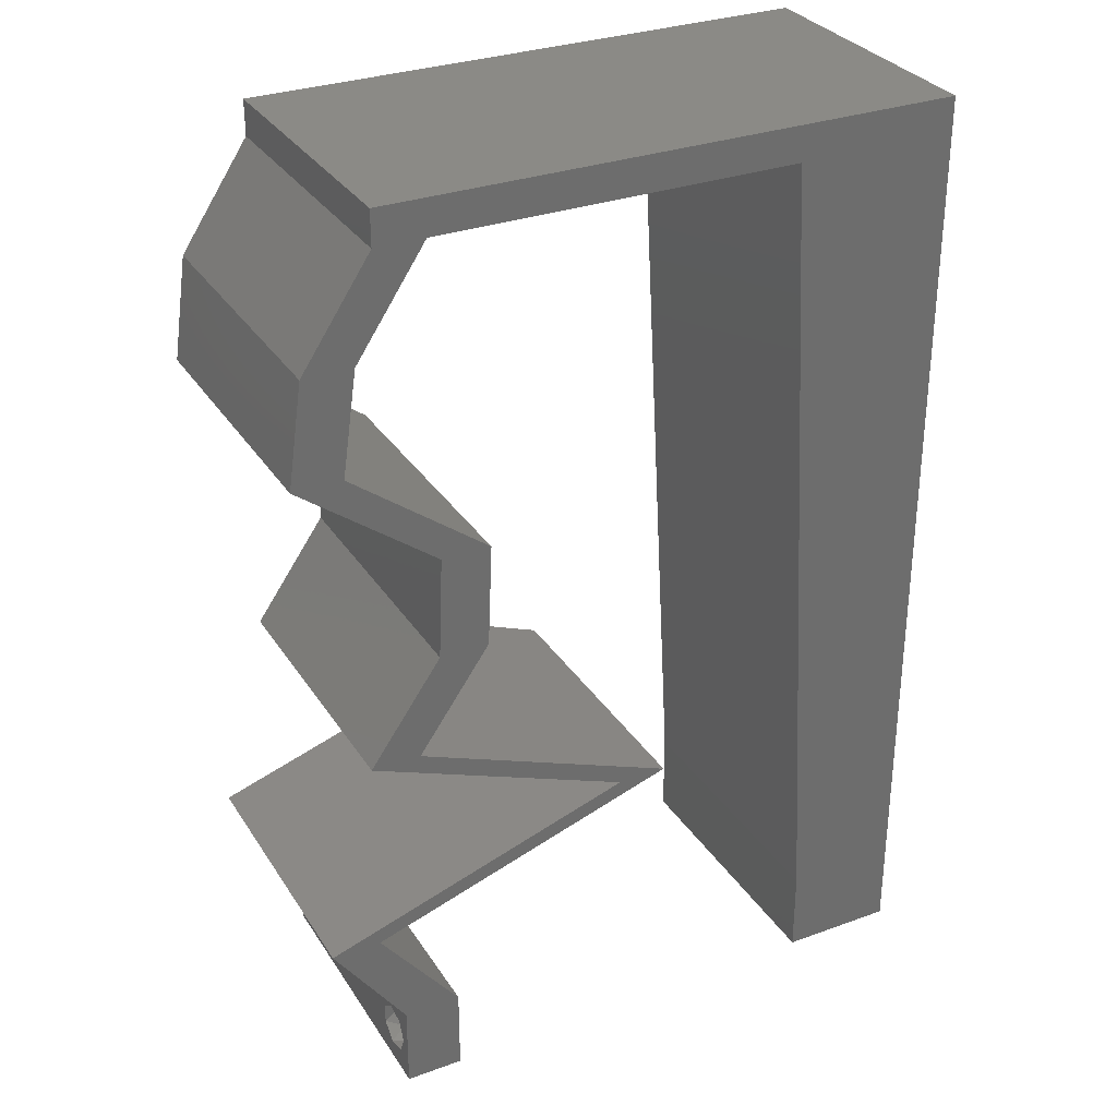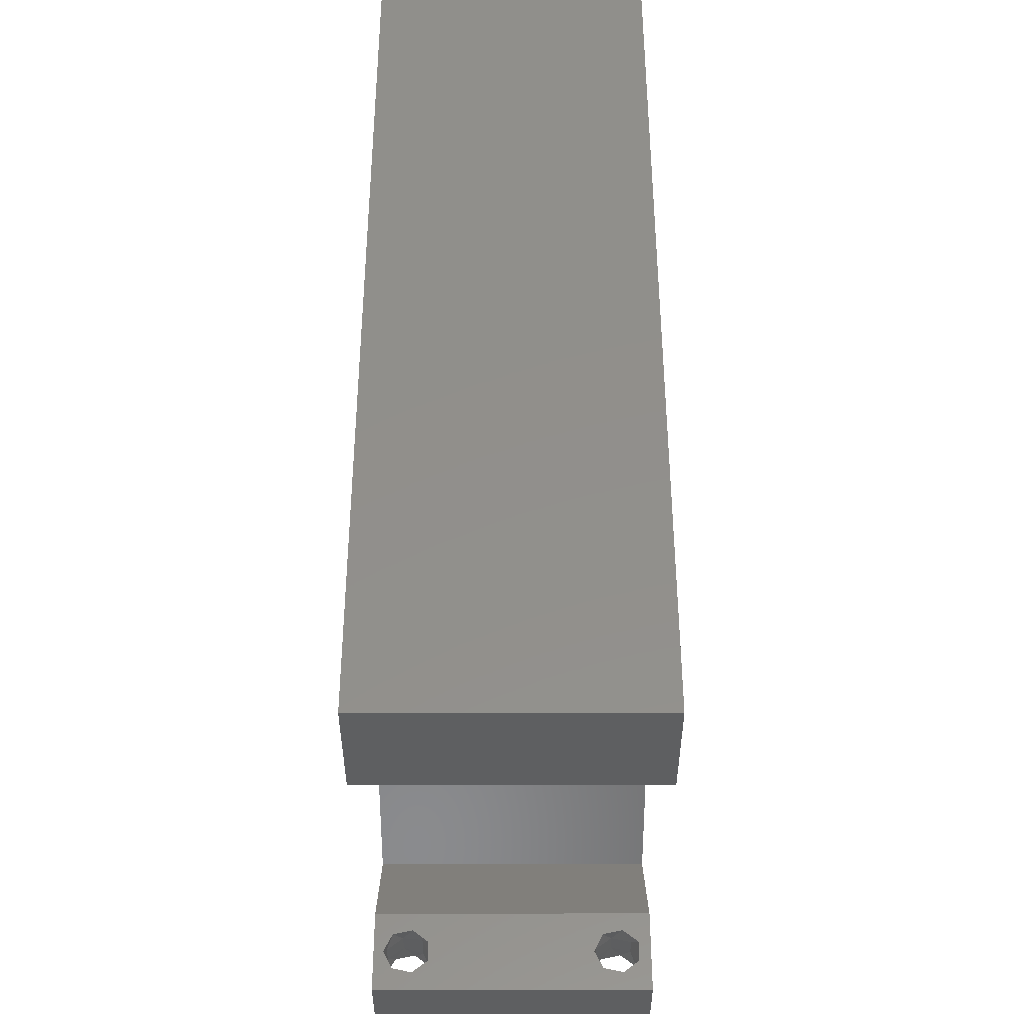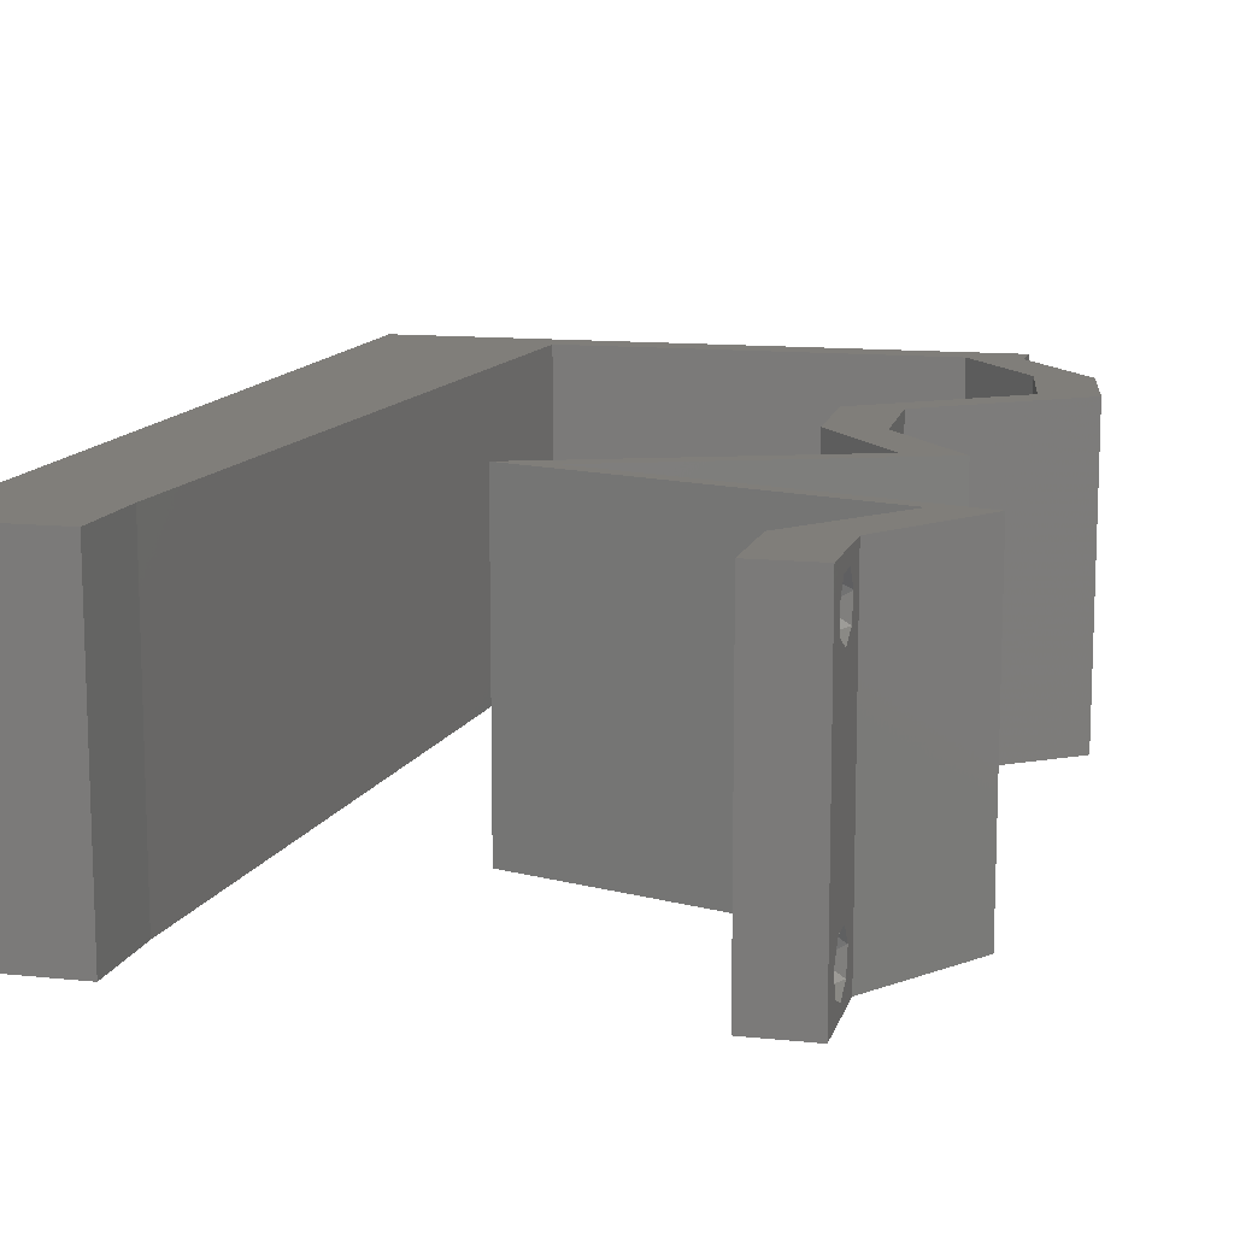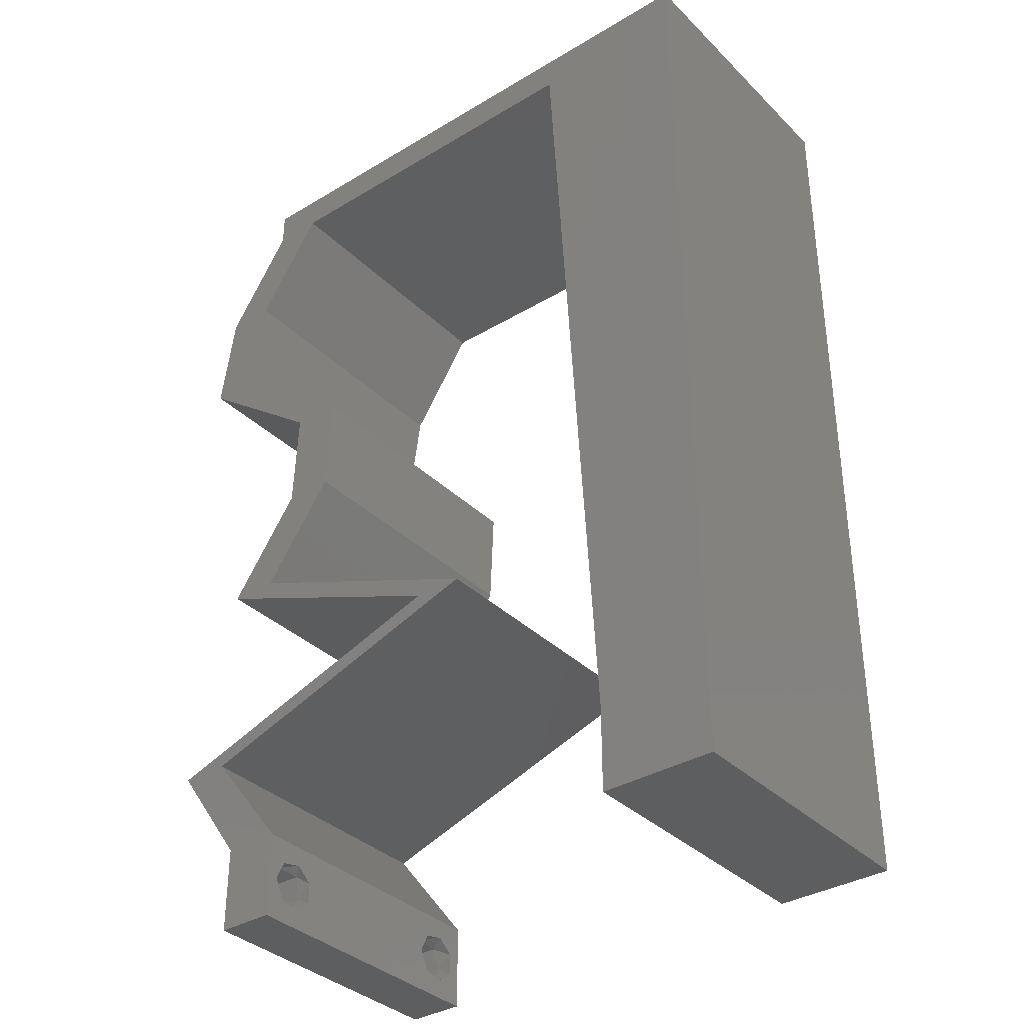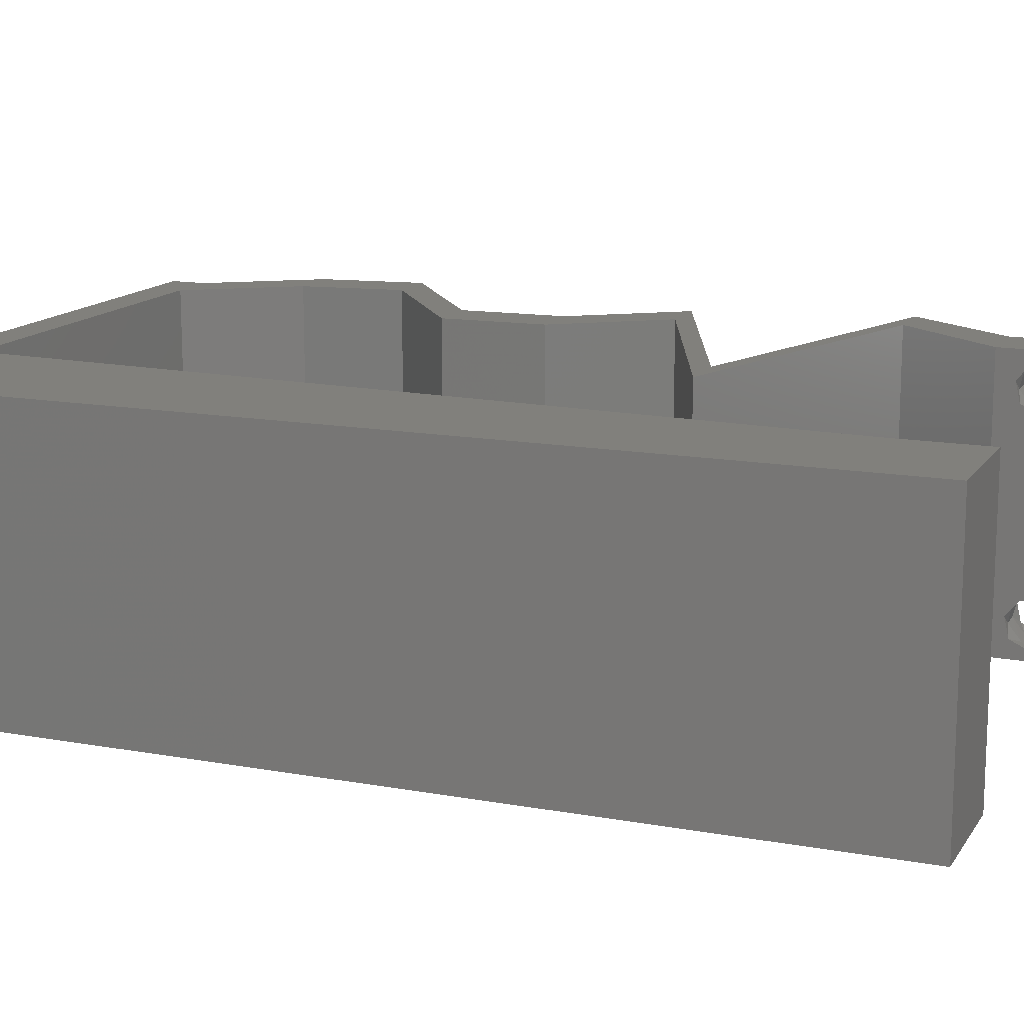
<metadata>
{"format":"stl","ext":"stl","renderer":"f3d","projection":"perspective","resolution":1024,"background":"white","views":[{"elev":31.1,"azim":152.7,"up":"+Y"},{"elev":-38.4,"azim":-89.9,"up":"+Y"},{"elev":12.2,"azim":14.0,"up":"+Z"},{"elev":-35.6,"azim":-141.6,"up":"+Y"},{"elev":14.1,"azim":-68.1,"up":"+Z"}]}
</metadata>
<code>
# stl→obj: 256 verts, 516 faces
v 0.04 0 0.01
v 0.04 -0.006 0.01
v 0.04 -0.003738 0.003932
v 0.04 -0.003 0.0159
v 0.04 -0.004657 0.002778
v 0.04 -0.006 0
v 0.04 -0.004329 0.00134
v 0.04 -0.001671 0.00134
v 0.04 0 0
v 0.04 -0.001343 0.002778
v 0.04 -0.003 0.0007
v 0.04 0 0.02
v 0.04 -0.002262 0.01913
v 0.04 -0.001343 0.01798
v 0.04 -0.004657 0.01798
v 0.04 -0.003738 0.01913
v 0.04 -0.006 0.02
v 0.04 -0.001671 0.01654
v 0.04 -0.004329 0.01654
v 0.04 -0.002262 0.003932
v 0.036 -0.006 0.01
v 0.036 0 0.01
v 0.036 -0.003738 0.003932
v 0.036 -0.003 0.0159
v 0.036 -0.004657 0.002778
v 0.036 -0.004329 0.00134
v 0.036 -0.006 0
v 0.036 -0.001343 0.002778
v 0.036 0 0
v 0.036 -0.001671 0.00134
v 0.036 -0.003 0.0007
v 0.036 0 0.02
v 0.036 -0.001343 0.01798
v 0.036 -0.002262 0.01913
v 0.036 -0.006 0.02
v 0.036 -0.003738 0.01913
v 0.036 -0.004657 0.01798
v 0.036 -0.001671 0.01654
v 0.036 -0.004329 0.01654
v 0.036 -0.002262 0.003932
v 0.04482 0.05035 0.02
v 0.04241 0.04316 0.02
v 0.04586 0.04316 0.02
v 0.008 0 0.02
v 0 0 0.02
v 0.004 -0.003 0.02
v 0 -0.006 0.02
v 0.008 -0.006 0.02
v 0 0.024 0.02
v 0 0.012 0.02
v 0.004652 0.01751 0.02
v 0.004163 0.005877 0.02
v 0.008651 0.01151 0.02
v 0.009303 0.02302 0.02
v 0.01 0.06 0.02
v 0 0.06 0.02
v 0.0055 0.05532 0.02
v 0 0.048 0.02
v 0 0.036 0.02
v 0.005233 0.02902 0.02
v 0.009954 0.03453 0.02
v 0.01061 0.04604 0.02
v 0.005757 0.04054 0.02
v 0.038 -0.003 0.02
v 0.01126 0.05755 0.02
v 0.03655 0.05755 0.02
v 0.04 0.05755 0.02
v 0.04 0.06 0.02
v 0.03 0.06 0.02
v 0.04137 0.05035 0.02
v 0.03627 0.03597 0.02
v 0.03282 0.03597 0.02
v 0.03818 0.02158 0.02
v 0.03246 0.01798 0.02
v 0.04163 0.02158 0.02
v 0.03076 0.01079 0.02
v 0.0233 0.01439 0.02
v 0.01985 0.01439 0.02
v 0.02901 0.01798 0.02
v 0.03421 0.01079 0.02
v 0.04166 0.007193 0.02
v 0.04511 0.007193 0.02
v 0.03312 0.02877 0.02
v 0.03658 0.02877 0.02
v 0.02812 0.05755 0.02
v 0.02 0.06 0.02
v 0.01969 0.05755 0.02
v 0 -0.006 0.01
v 0 -0.003 0.015
v 0 0 0.01
v 0 -0.006 0
v 0 -0.003 0.005
v 0 0 0
v 0.004 -0.006 0.015
v 0.008 -0.006 0.01
v 0.004 -0.006 0.005
v 0.008 -0.006 0
v 0 0.009 0.0114
v 0 0.06 0
v 0 0.051 0.0086
v 0 0.06 0.01
v 0 0.048 0
v 0 0.0415 0.009767
v 0 0.03 0.01
v 0 0.036 0
v 0 0.024 0
v 0 0.0185 0.01023
v 0 0.012 0
v 0 0.005337 0.005128
v 0 0.05466 0.01487
v 0.04482 0.05035 0
v 0.04586 0.04316 0
v 0.04241 0.04316 0
v 0.008 0 0
v 0.004 -0.003 0
v 0.004652 0.01751 0
v 0.004163 0.005877 0
v 0.008651 0.01151 0
v 0.009303 0.02302 0
v 0.01 0.06 0
v 0.0055 0.05532 0
v 0.005233 0.02902 0
v 0.009954 0.03453 0
v 0.01061 0.04604 0
v 0.005757 0.04054 0
v 0.038 -0.003 0
v 0.01126 0.05755 0
v 0.03655 0.05755 0
v 0.04 0.06 0
v 0.04 0.05755 0
v 0.03 0.06 0
v 0.04137 0.05035 0
v 0.03627 0.03597 0
v 0.03282 0.03597 0
v 0.03818 0.02158 0
v 0.04163 0.02158 0
v 0.03246 0.01798 0
v 0.03076 0.01079 0
v 0.01985 0.01439 0
v 0.0233 0.01439 0
v 0.02901 0.01798 0
v 0.03421 0.01079 0
v 0.04166 0.007193 0
v 0.04511 0.007193 0
v 0.03658 0.02877 0
v 0.03312 0.02877 0
v 0.02812 0.05755 0
v 0.02 0.06 0
v 0.01969 0.05755 0
v 0.008 0 0.01
v 0.008 -0.003 0.015
v 0.008 -0.003 0.005
v 0.015 0.06 0.01134
v 0.025 0.06 0.008977
v 0.006575 0.06 0.007337
v 0.03344 0.06 0.01273
v 0.04 0.06 0.01
v 0.03407 0.06 0.005945
v 0.005798 0.06 0.01422
v 0.04 0.05755 0.01
v 0.04241 0.05395 0.015
v 0.04482 0.05035 0.01
v 0.04241 0.05395 0.005
v 0.04534 0.04676 0.015
v 0.04586 0.04316 0.01
v 0.04534 0.04676 0.005
v 0.04107 0.03956 0.005916
v 0.04107 0.03956 0.01398
v 0.03627 0.03597 0.01
v 0.03642 0.03237 0.015
v 0.03658 0.02877 0.01
v 0.03642 0.03237 0.005
v 0.0391 0.02518 0.015
v 0.04163 0.02158 0.01
v 0.0391 0.02518 0.005
v 0.0233 0.01439 0.01
v 0.02999 0.01701 0.01296
v 0.03465 0.01884 0.007538
v 0.02836 0.01637 0.005505
v 0.03621 0.01945 0.01415
v 0.0366 0.01 0.0113
v 0.04511 0.007193 0.01
v 0.02983 0.01223 0.006922
v 0.02954 0.01233 0.01363
v 0.04256 0.003597 0.015
v 0.04256 0.003597 0.005
v 0.03883 0.003597 0.015
v 0.04166 0.007193 0.01
v 0.03883 0.003597 0.005
v 0.02836 0.01158 0.0113
v 0.01985 0.01439 0.01
v 0.03513 0.009347 0.006922
v 0.03542 0.009251 0.01363
v 0.03818 0.02158 0.01
v 0.03149 0.01895 0.01296
v 0.02683 0.01713 0.007538
v 0.03312 0.01959 0.005505
v 0.02527 0.01651 0.01415
v 0.03565 0.02518 0.015
v 0.03312 0.02877 0.01
v 0.03565 0.02518 0.005
v 0.03297 0.03237 0.015
v 0.03282 0.03597 0.01
v 0.03297 0.03237 0.005
v 0.03762 0.03956 0.005916
v 0.03762 0.03956 0.01398
v 0.04241 0.04316 0.01
v 0.04189 0.04676 0.015
v 0.04137 0.05035 0.01
v 0.04189 0.04676 0.005
v 0.03655 0.05755 0.01
v 0.03896 0.05395 0.015
v 0.03896 0.05395 0.005
v 0.0239 0.05755 0.01253
v 0.01126 0.05755 0.01
v 0.01709 0.05755 0.01363
v 0.03071 0.05755 0.01363
v 0.01785 0.05755 0.006942
v 0.02996 0.05755 0.006942
v 0.0239 0.05755 0.005492
v 0.01077 0.04891 0.008324
v 0.008489 0.008634 0.008324
v 0.009628 0.02877 0.009995
v 0.009004 0.01774 0.00972
v 0.01025 0.0398 0.00972
v 0.008308 0.005446 0.015
v 0.0385 -0.002262 0.01607
v 0.0375 -0.003738 0.01607
v 0.03712 -0.002262 0.01607
v 0.03888 -0.003738 0.01607
v 0.03873 -0.001671 0.01866
v 0.03727 -0.001343 0.01722
v 0.03875 -0.001343 0.01722
v 0.03727 -0.003 0.0193
v 0.03875 -0.003 0.0193
v 0.03725 -0.001671 0.01866
v 0.03802 -0.004336 0.01865
v 0.03915 -0.004329 0.01866
v 0.03873 -0.004657 0.01722
v 0.03725 -0.004657 0.01722
v 0.03686 -0.004326 0.01866
v 0.03727 -0.002262 0.0008684
v 0.03873 -0.003738 0.0008684
v 0.03726 -0.003758 0.0008785
v 0.03874 -0.002242 0.0008785
v 0.03873 -0.004329 0.00346
v 0.03727 -0.003 0.0041
v 0.03875 -0.003 0.0041
v 0.03727 -0.004657 0.002022
v 0.03875 -0.004657 0.002022
v 0.03725 -0.004329 0.00346
v 0.03873 -0.001343 0.002022
v 0.03725 -0.001343 0.002022
v 0.03798 -0.001664 0.003451
v 0.03913 -0.001674 0.003464
v 0.03684 -0.001671 0.00346
f 1 2 3
f 1 4 2
f 5 6 7
f 8 9 10
f 11 9 8
f 7 6 11
f 12 13 14
f 15 16 17
f 16 12 17
f 13 12 16
f 6 9 11
f 10 9 1
f 1 12 18
f 18 12 14
f 2 19 17
f 19 15 17
f 2 6 5
f 18 4 1
f 4 19 2
f 20 1 3
f 10 1 20
f 3 2 5
f 21 22 23
f 24 22 21
f 25 26 27
f 28 29 30
f 30 29 31
f 27 26 31
f 32 33 34
f 35 36 37
f 35 32 36
f 36 32 34
f 32 38 33
f 29 27 31
f 28 22 29
f 35 39 21
f 37 39 35
f 22 38 32
f 27 21 25
f 21 39 24
f 24 38 22
f 25 21 23
f 23 22 40
f 40 22 28
f 41 42 43
f 44 45 46
f 47 48 46
f 49 50 51
f 45 44 52
f 53 54 51
f 55 56 57
f 56 58 57
f 59 49 60
f 54 61 60
f 58 62 57
f 58 59 63
f 61 62 63
f 53 50 52
f 35 17 64
f 54 49 51
f 45 47 46
f 48 44 46
f 65 55 57
f 61 59 60
f 62 58 63
f 50 53 51
f 49 54 60
f 59 61 63
f 12 32 64
f 66 67 68
f 50 45 52
f 69 66 68
f 66 70 67
f 43 42 71
f 42 72 71
f 73 74 75
f 76 77 78
f 77 79 78
f 79 77 74
f 76 80 77
f 81 82 80
f 17 12 64
f 32 35 64
f 80 76 81
f 74 73 79
f 44 53 52
f 67 70 41
f 70 42 41
f 71 83 84
f 72 83 71
f 75 84 73
f 84 83 73
f 12 82 81
f 32 12 81
f 66 69 85
f 65 86 55
f 86 65 87
f 62 65 57
f 69 86 85
f 85 86 87
f 88 89 90
f 45 89 47
f 91 92 93
f 90 92 88
f 47 89 88
f 90 89 45
f 88 92 91
f 93 92 90
f 48 94 95
f 88 94 47
f 91 96 88
f 95 96 97
f 47 94 48
f 95 94 88
f 97 96 91
f 88 96 95
f 45 98 90
f 99 100 101
f 102 100 99
f 50 98 45
f 103 104 59
f 105 104 103
f 105 103 102
f 59 104 49
f 106 104 105
f 107 104 106
f 49 107 50
f 58 103 59
f 108 107 106
f 49 104 107
f 93 109 108
f 56 110 58
f 58 100 103
f 108 98 107
f 108 109 98
f 58 110 100
f 107 98 50
f 103 100 102
f 101 110 56
f 90 109 93
f 98 109 90
f 100 110 101
f 111 112 113
f 114 115 93
f 91 115 97
f 106 116 108
f 93 117 114
f 118 116 119
f 120 121 99
f 99 121 102
f 105 122 106
f 119 122 123
f 102 121 124
f 102 125 105
f 123 125 124
f 118 117 108
f 27 126 6
f 119 116 106
f 97 115 114
f 93 115 91
f 127 121 120
f 123 122 105
f 124 125 102
f 108 116 118
f 106 122 119
f 105 125 123
f 9 126 29
f 128 129 130
f 108 117 93
f 131 129 128
f 128 130 132
f 112 133 113
f 113 133 134
f 135 136 137
f 138 139 140
f 140 139 141
f 141 137 140
f 138 140 142
f 143 142 144
f 6 126 9
f 29 126 27
f 142 143 138
f 137 141 135
f 114 117 118
f 132 130 111
f 132 111 113
f 133 145 146
f 134 133 146
f 136 135 145
f 145 135 146
f 9 143 144
f 29 143 9
f 128 147 131
f 127 120 148
f 127 148 149
f 124 121 127
f 131 147 148
f 148 147 149
f 150 151 95
f 48 151 44
f 114 152 97
f 95 152 150
f 44 151 150
f 95 151 48
f 97 152 95
f 150 152 114
f 120 153 148
f 69 154 86
f 153 154 148
f 86 154 153
f 120 155 153
f 69 156 154
f 148 154 131
f 86 153 55
f 99 155 120
f 101 155 99
f 68 156 69
f 157 156 68
f 154 158 131
f 153 159 55
f 156 158 154
f 155 159 153
f 131 158 129
f 129 158 157
f 56 159 101
f 55 159 56
f 101 159 155
f 157 158 156
f 157 68 67
f 160 157 67
f 130 129 157
f 130 157 160
f 67 161 160
f 162 161 41
f 160 163 130
f 111 163 162
f 41 161 67
f 160 161 162
f 130 163 111
f 162 163 160
f 43 164 41
f 162 164 165
f 111 166 112
f 165 166 162
f 41 164 162
f 165 164 43
f 162 166 111
f 112 166 165
f 112 167 133
f 71 168 43
f 43 168 165
f 169 168 71
f 168 167 165
f 169 167 168
f 133 167 169
f 165 167 112
f 169 170 171
f 84 170 71
f 133 172 145
f 171 172 169
f 71 170 169
f 171 170 84
f 169 172 133
f 145 172 171
f 84 173 171
f 174 173 75
f 171 175 145
f 136 175 174
f 75 173 84
f 171 173 174
f 145 175 136
f 174 175 171
f 176 177 77
f 136 178 137
f 174 178 136
f 77 177 74
f 140 179 176
f 75 180 174
f 137 179 140
f 74 180 75
f 176 179 177
f 180 178 174
f 177 179 178
f 178 179 137
f 180 177 178
f 74 177 180
f 142 181 144
f 182 181 82
f 82 181 80
f 140 183 142
f 80 184 77
f 176 183 140
f 142 183 181
f 77 184 176
f 181 183 184
f 80 181 184
f 184 183 176
f 144 181 182
f 82 185 182
f 1 185 12
f 182 186 144
f 9 186 1
f 12 185 82
f 182 185 1
f 144 186 9
f 1 186 182
f 2 17 35
f 21 2 35
f 27 6 2
f 27 2 21
f 32 187 22
f 188 187 81
f 22 189 29
f 143 189 188
f 81 187 32
f 22 187 188
f 29 189 143
f 188 189 22
f 138 190 139
f 191 190 78
f 78 190 76
f 143 192 138
f 76 193 81
f 188 192 143
f 138 192 190
f 81 193 188
f 190 192 193
f 76 190 193
f 193 192 188
f 139 190 191
f 194 195 73
f 139 196 141
f 191 196 139
f 73 195 79
f 135 197 194
f 78 198 191
f 141 197 135
f 79 198 78
f 194 197 195
f 198 196 191
f 195 197 196
f 196 197 141
f 198 195 196
f 79 195 198
f 73 199 194
f 200 199 83
f 194 201 135
f 146 201 200
f 83 199 73
f 194 199 200
f 135 201 146
f 200 201 194
f 72 202 83
f 200 202 203
f 203 204 200
f 146 204 134
f 83 202 200
f 203 202 72
f 200 204 146
f 134 204 203
f 134 205 113
f 42 206 72
f 72 206 203
f 207 206 42
f 206 205 203
f 207 205 206
f 203 205 134
f 113 205 207
f 70 208 42
f 207 208 209
f 113 210 132
f 209 210 207
f 42 208 207
f 209 208 70
f 207 210 113
f 132 210 209
f 211 212 66
f 70 212 209
f 209 213 132
f 128 213 211
f 66 212 70
f 209 212 211
f 211 213 209
f 132 213 128
f 87 214 85
f 215 216 65
f 66 217 211
f 127 218 215
f 211 219 128
f 220 219 214
f 214 218 220
f 65 216 87
f 85 217 66
f 149 218 127
f 128 219 147
f 214 219 217
f 216 218 214
f 147 220 149
f 214 217 85
f 87 216 214
f 220 218 149
f 147 219 220
f 217 219 211
f 215 218 216
f 62 221 65
f 114 222 150
f 215 221 127
f 118 222 114
f 127 221 124
f 54 223 61
f 119 224 118
f 124 225 123
f 223 225 61
f 54 224 223
f 223 224 119
f 123 225 223
f 61 225 62
f 123 223 119
f 53 224 54
f 53 226 222
f 225 221 62
f 53 222 224
f 44 226 53
f 224 222 118
f 124 221 225
f 150 226 44
f 222 226 150
f 65 221 215
f 24 4 227
f 4 24 228
f 24 227 229
f 4 228 230
f 231 232 233
f 234 231 235
f 231 234 236
f 232 231 236
f 237 234 235
f 237 235 238
f 232 227 233
f 239 228 240
f 234 237 241
f 227 232 229
f 228 239 230
f 239 240 237
f 14 13 231
f 36 34 234
f 33 38 232
f 15 19 239
f 231 13 235
f 14 231 233
f 234 34 236
f 33 232 236
f 39 37 240
f 18 14 233
f 13 16 235
f 34 33 236
f 228 39 240
f 227 18 233
f 239 237 238
f 237 240 241
f 15 239 238
f 36 234 241
f 240 37 241
f 239 19 230
f 232 38 229
f 235 16 238
f 24 39 228
f 4 18 227
f 38 24 229
f 19 4 230
f 37 36 241
f 16 15 238
f 31 11 242
f 11 31 243
f 243 31 244
f 242 11 245
f 246 247 248
f 249 246 250
f 246 249 251
f 247 246 251
f 243 249 250
f 242 252 253
f 247 254 248
f 252 242 245
f 249 243 244
f 248 254 255
f 254 247 256
f 253 252 254
f 3 5 246
f 8 10 252
f 23 40 247
f 26 25 249
f 3 246 248
f 246 5 250
f 23 247 251
f 249 25 251
f 28 30 253
f 5 7 250
f 20 3 248
f 25 23 251
f 30 31 242
f 7 11 243
f 30 242 253
f 7 243 250
f 253 254 256
f 254 252 255
f 26 249 244
f 8 252 245
f 252 10 255
f 247 40 256
f 28 253 256
f 20 248 255
f 10 20 255
f 40 28 256
f 11 8 245
f 31 26 244

</code>
